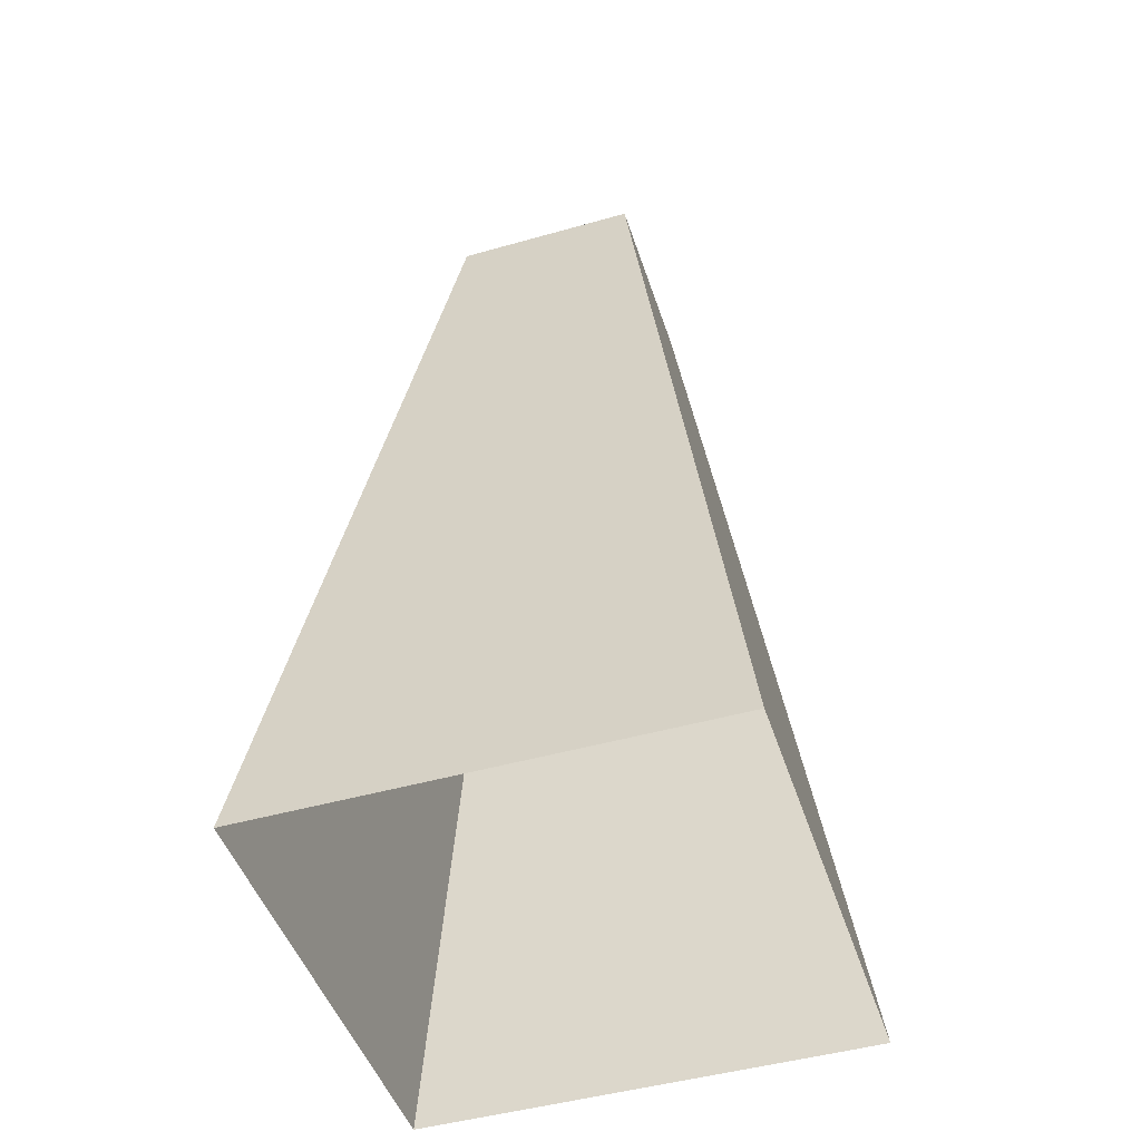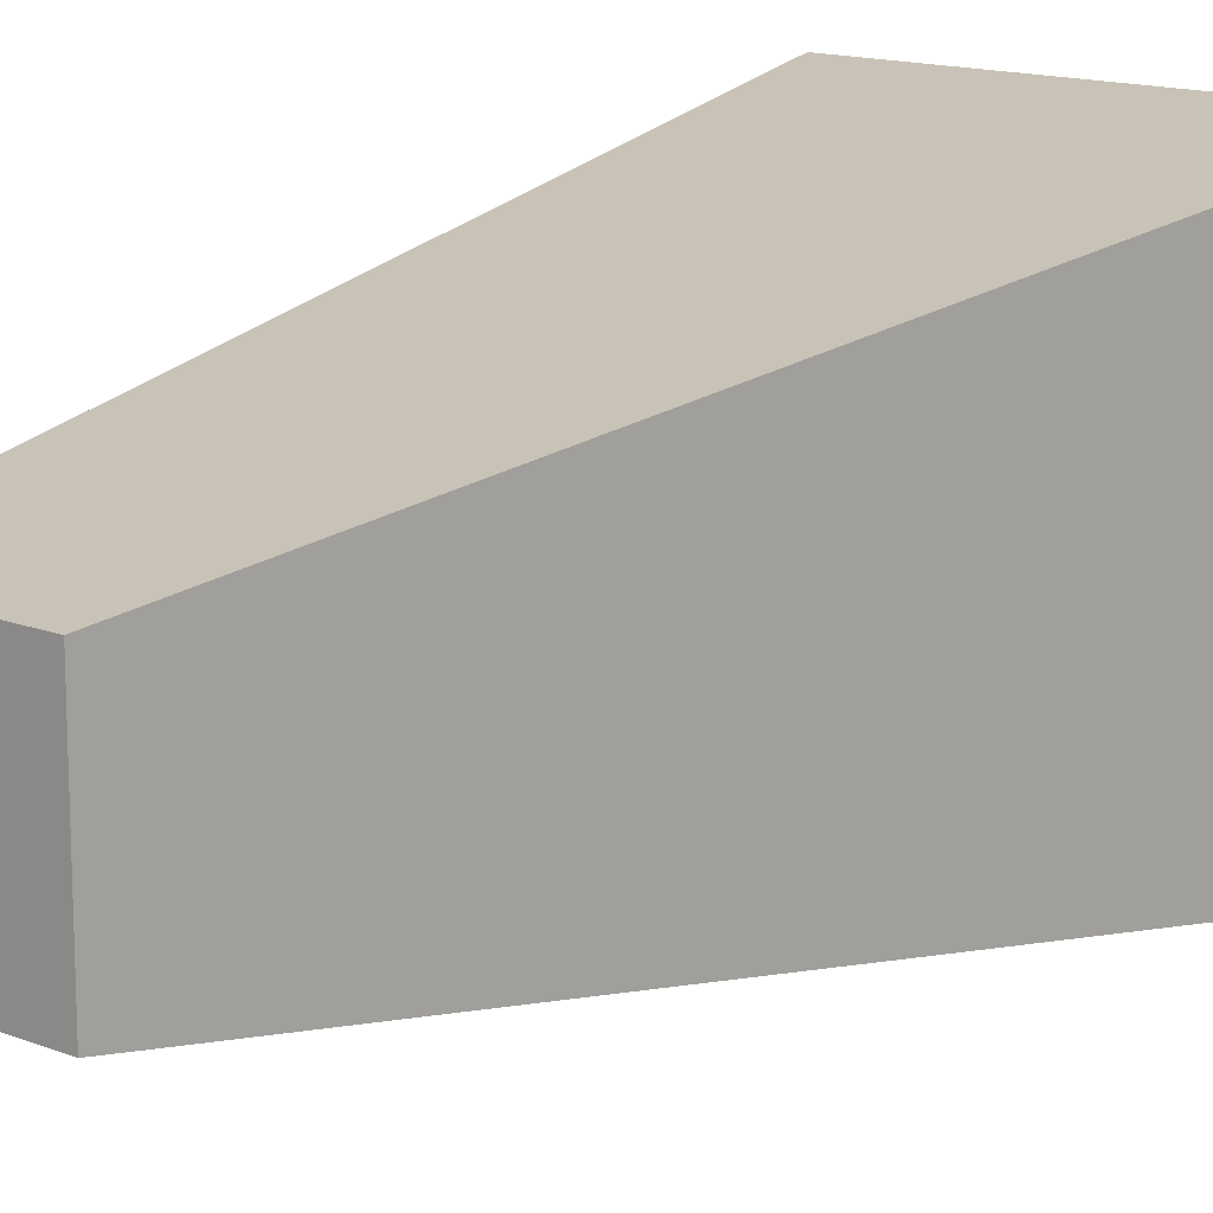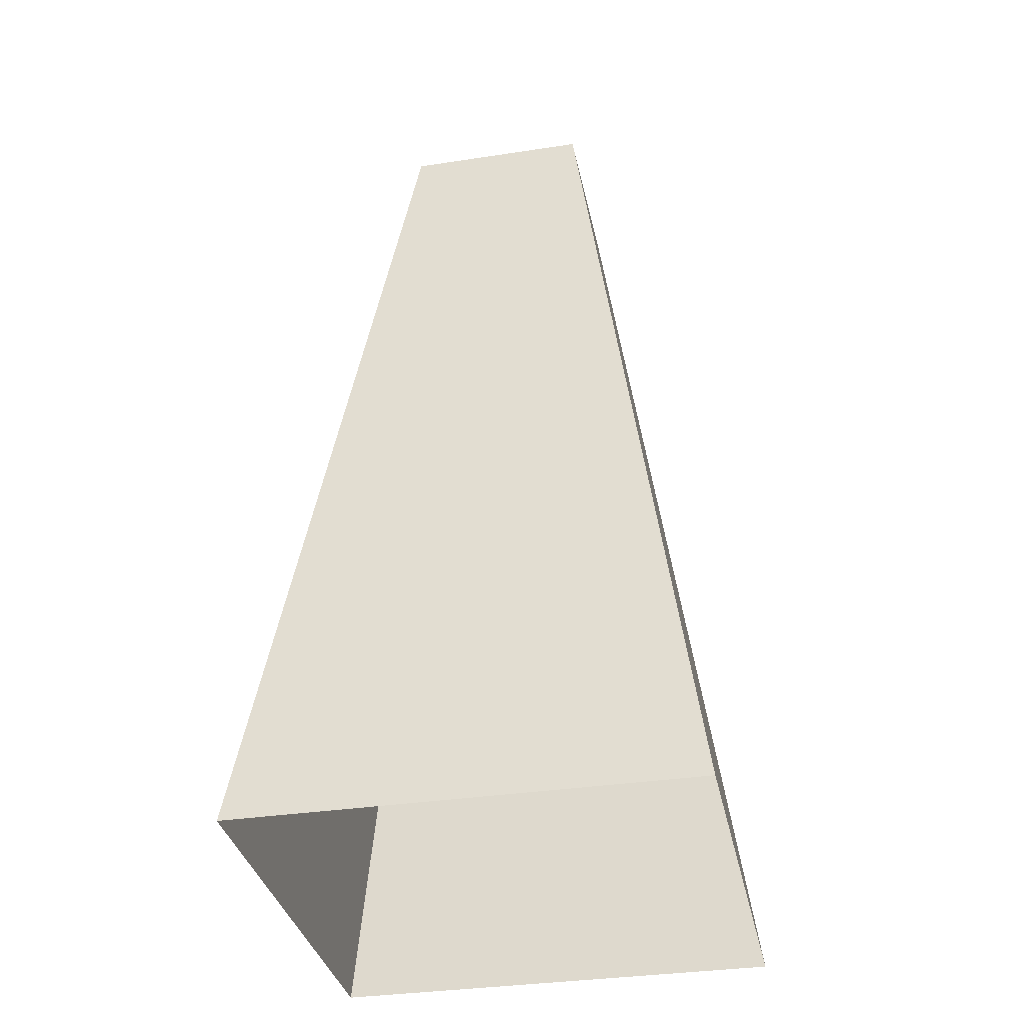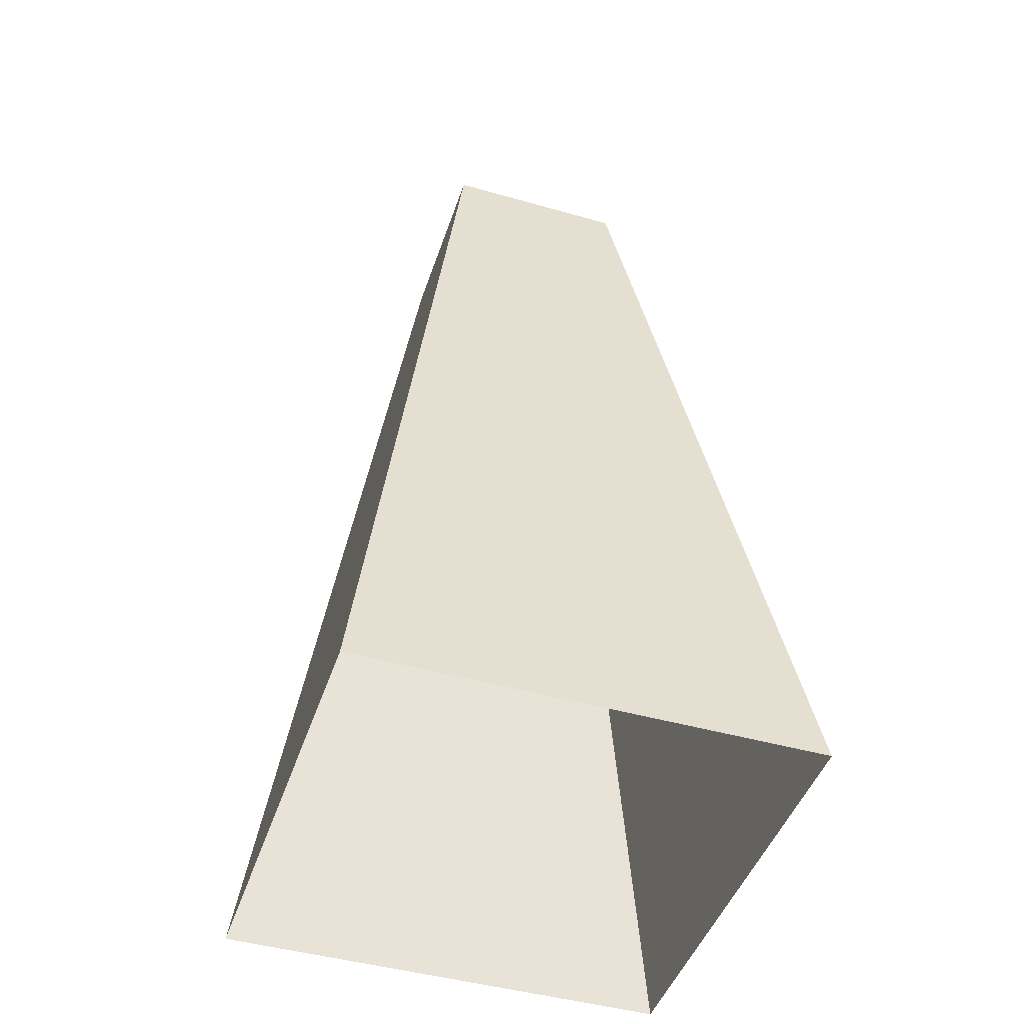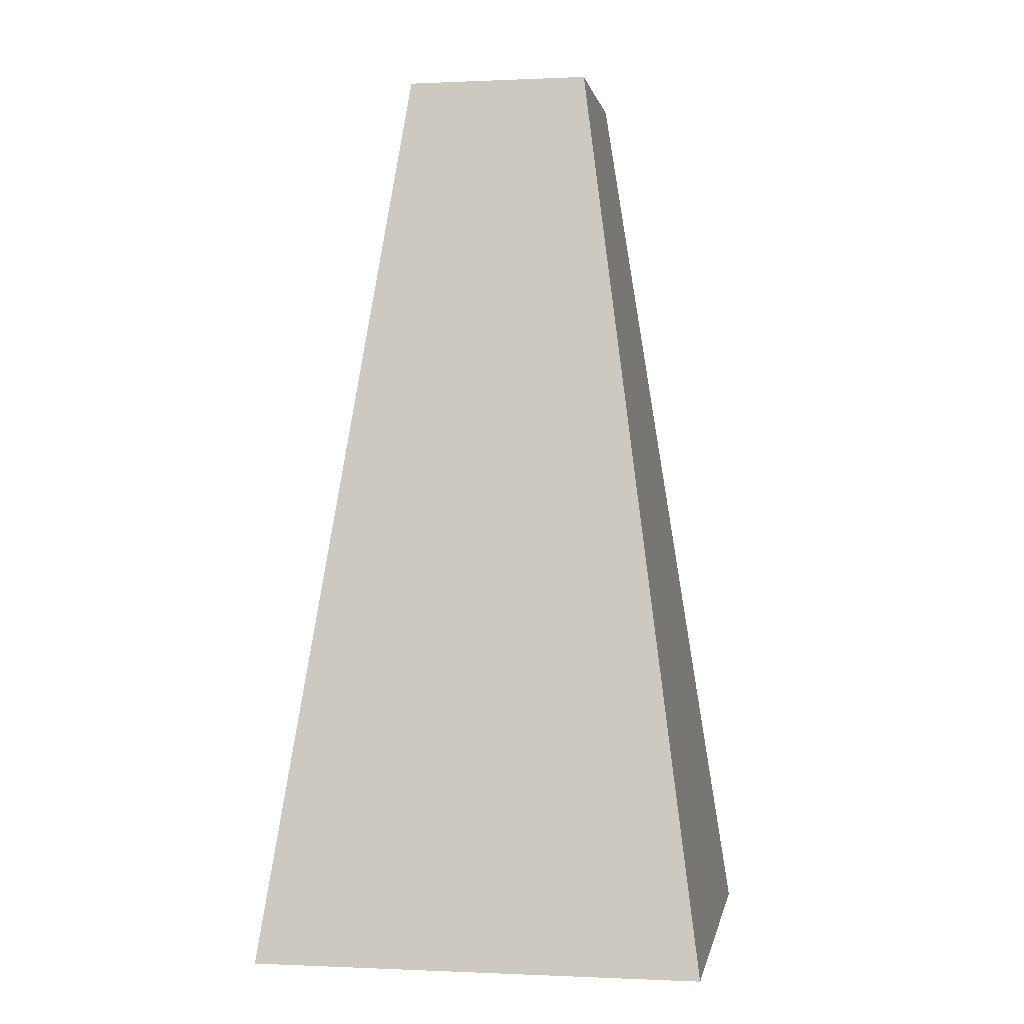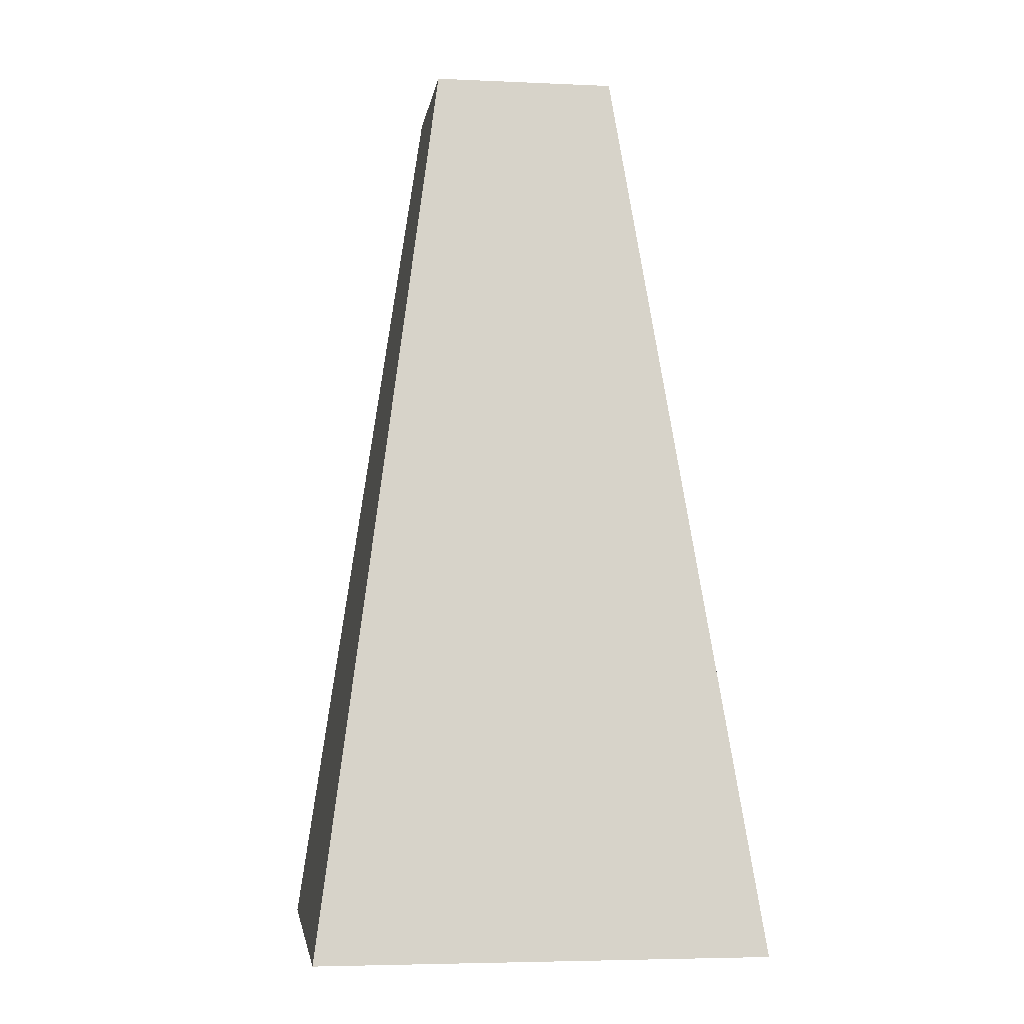
<metadata>
{"format":"obj","ext":"obj","renderer":"f3d","projection":"perspective","resolution":1024,"background":"white","views":[{"elev":-47.2,"azim":17.8,"up":"+Y"},{"elev":14.4,"azim":-139.8,"up":"+Z"},{"elev":-34.5,"azim":-168.4,"up":"+Y"},{"elev":-45.7,"azim":-18.1,"up":"+Y"},{"elev":-0.2,"azim":99.9,"up":"+Y"},{"elev":-4.7,"azim":-8.1,"up":"+Y"}]}
</metadata>
<code>
g Map_Skyscraper_B
v -0.2683 -0.0108 0.2683
v -0.1108 1.081 0.1108
v 0.1108 1.081 0.1108
v 0.2683 -0.0108 0.2683
v -0.1108 1.081 0.1108
v -0.1108 1.081 -0.1108
v 0.1108 1.081 -0.1108
v 0.1108 1.081 0.1108
v -0.1108 1.081 -0.1108
v -0.2683 -0.0108 -0.2683
v 0.2683 -0.0108 -0.2683
v 0.1108 1.081 -0.1108
v 0.2683 -0.0108 0.2683
v 0.1108 1.081 0.1108
v 0.1108 1.081 -0.1108
v 0.2683 -0.0108 -0.2683
v -0.2683 -0.0108 -0.2683
v -0.1108 1.081 -0.1108
v -0.1108 1.081 0.1108
v -0.2683 -0.0108 0.2683
g Map_Skyscraper_B_0
f 3 2 1
f 4 3 1
f 7 6 5
f 8 7 5
f 11 10 9
f 12 11 9
f 15 14 13
f 16 15 13
f 19 18 17
f 20 19 17

</code>
